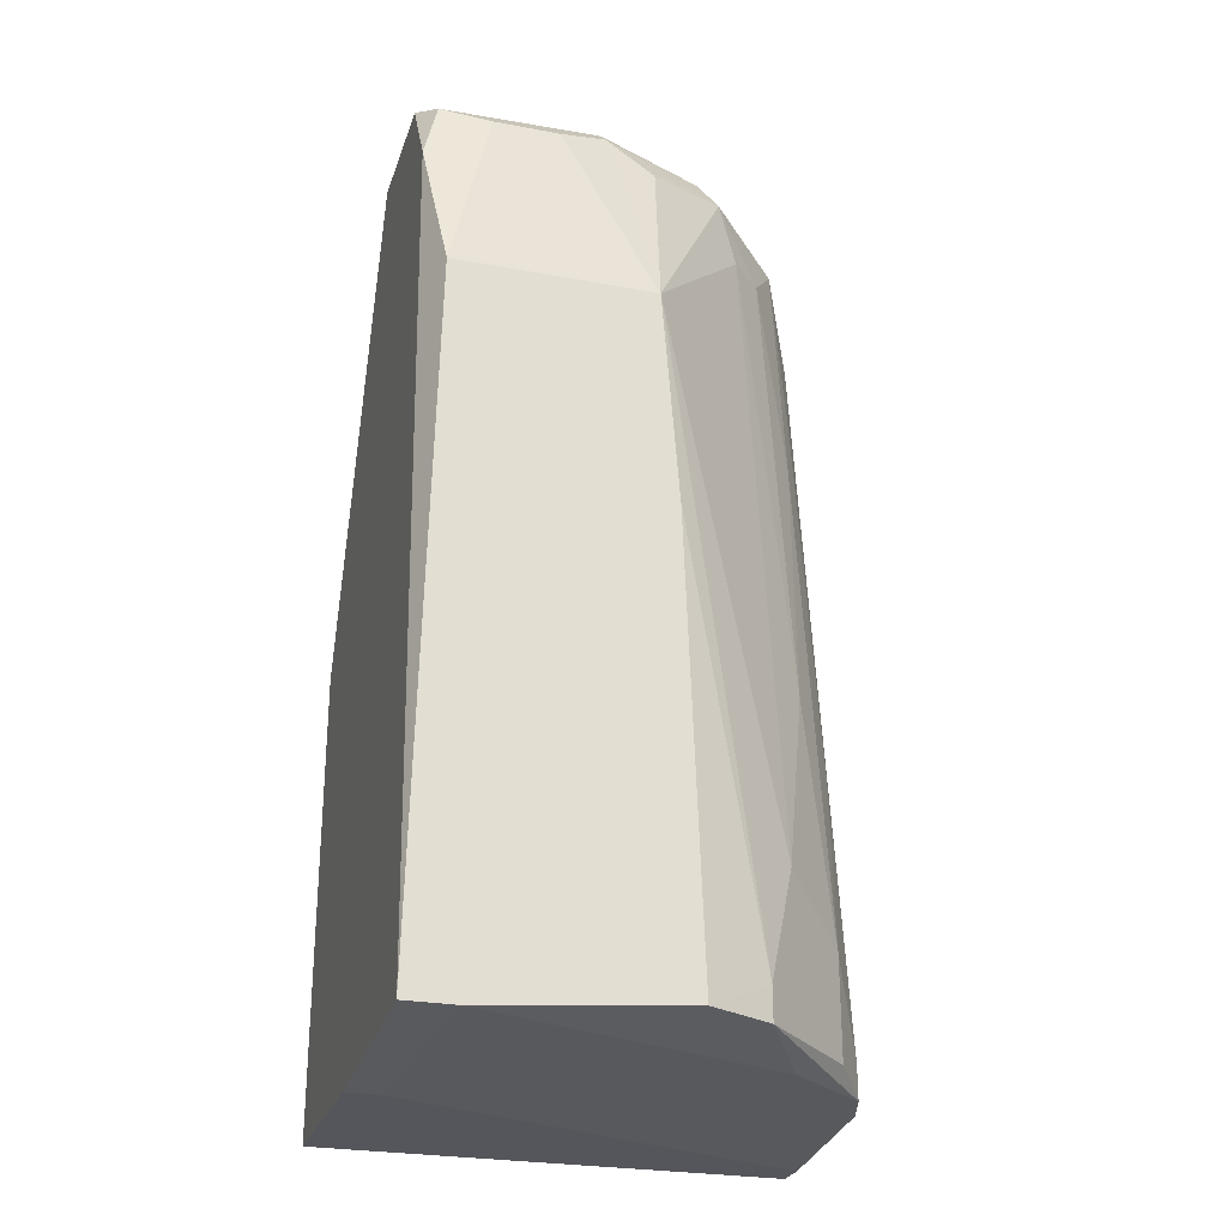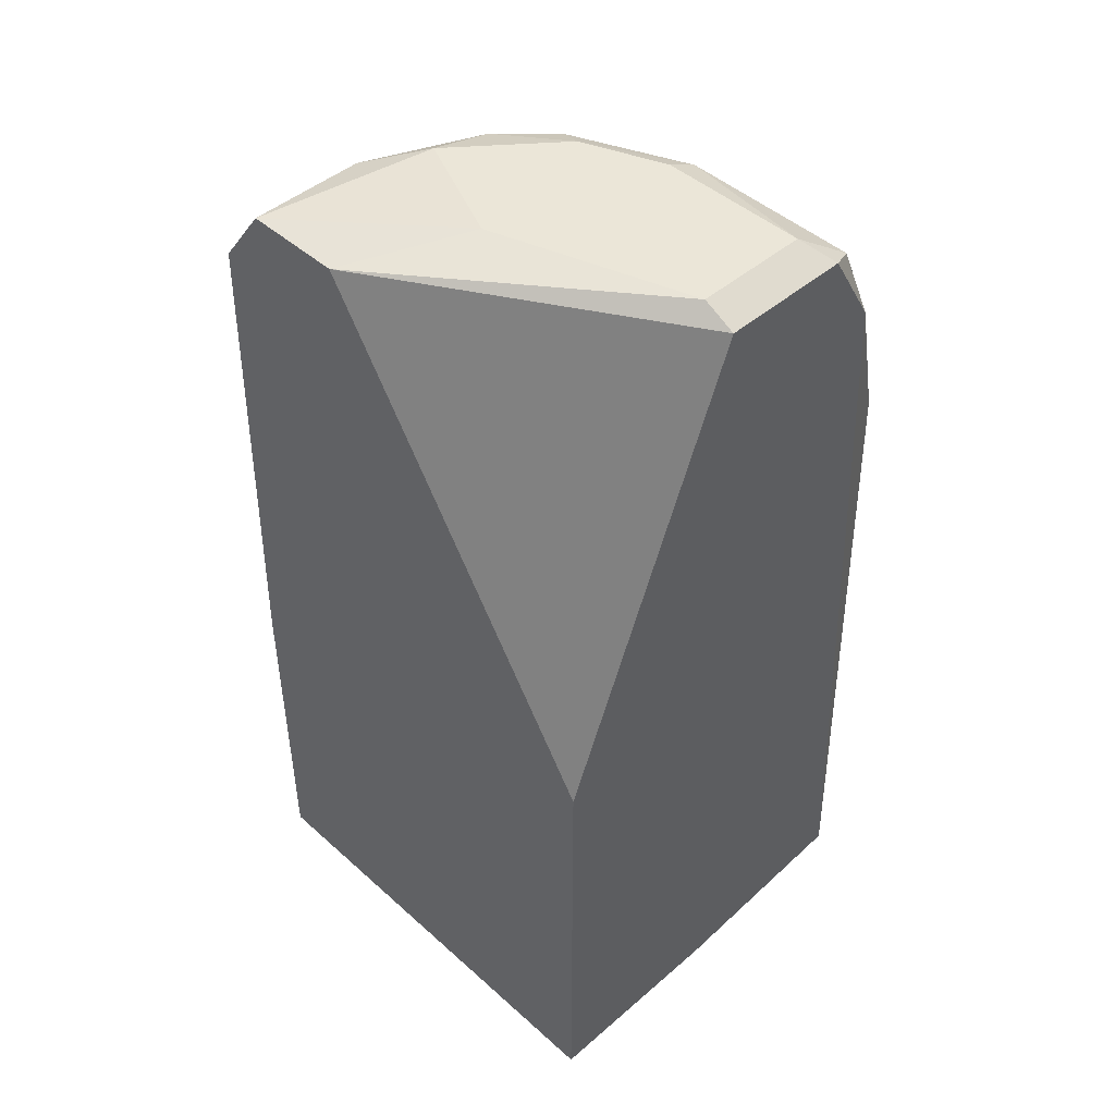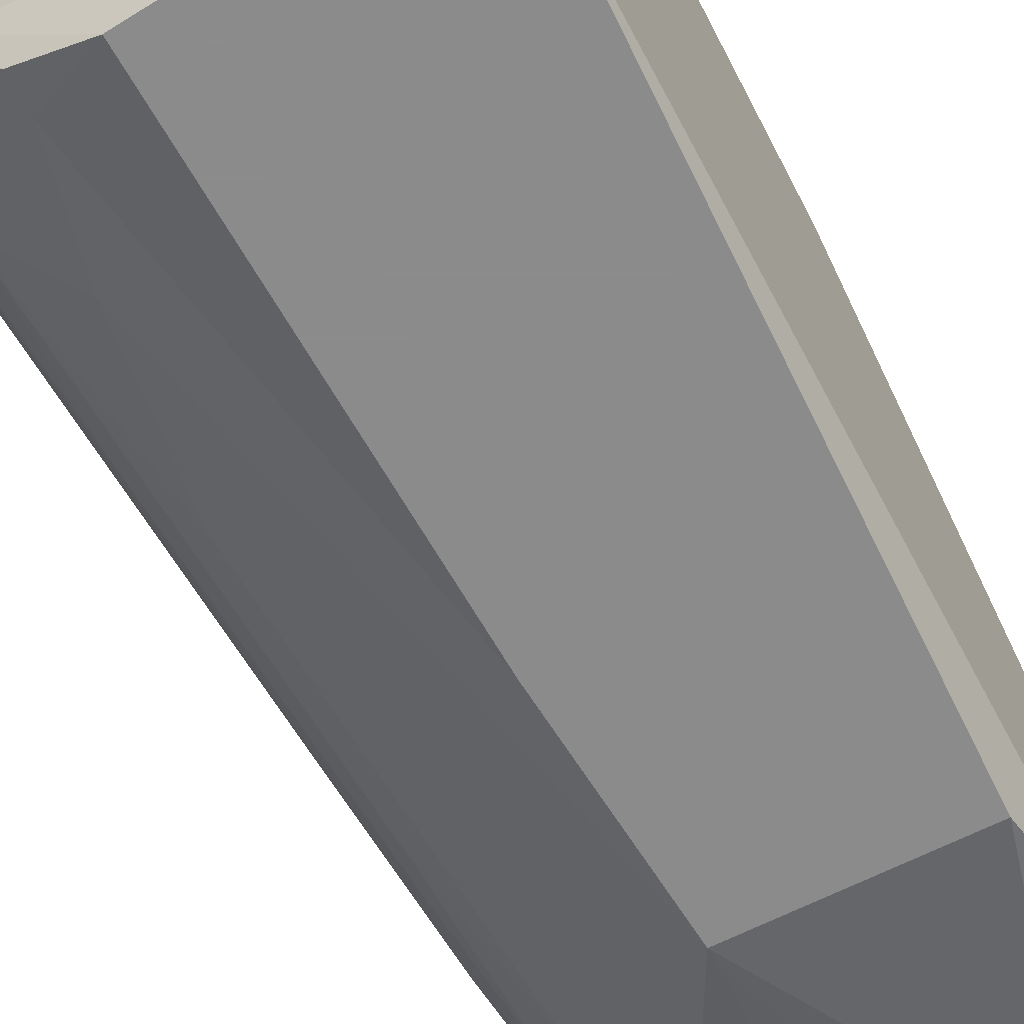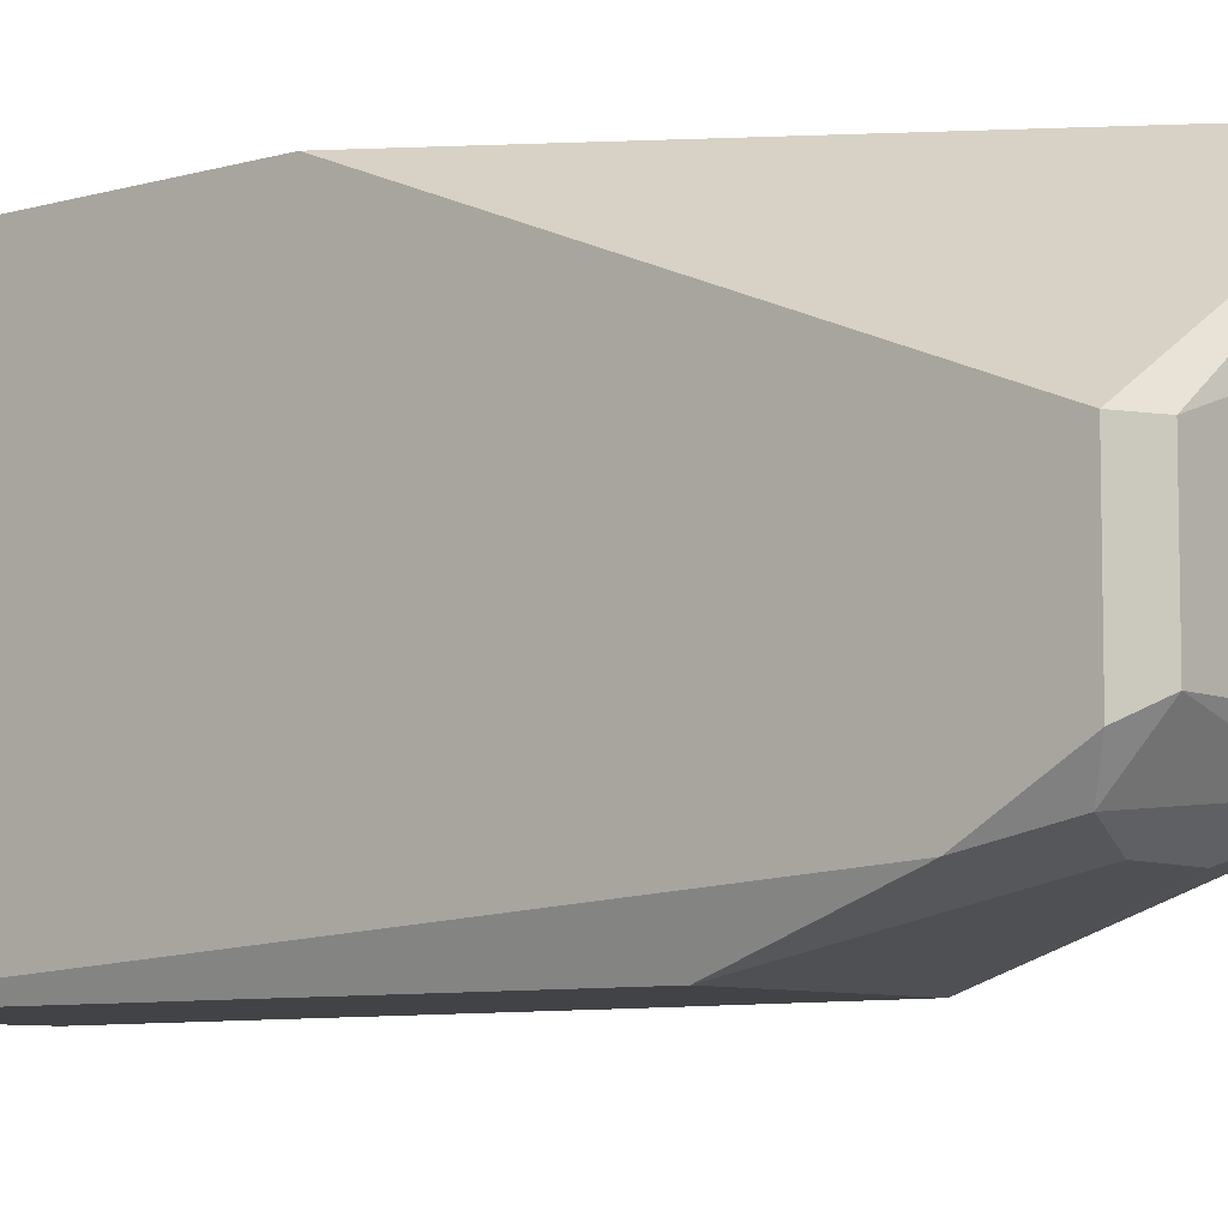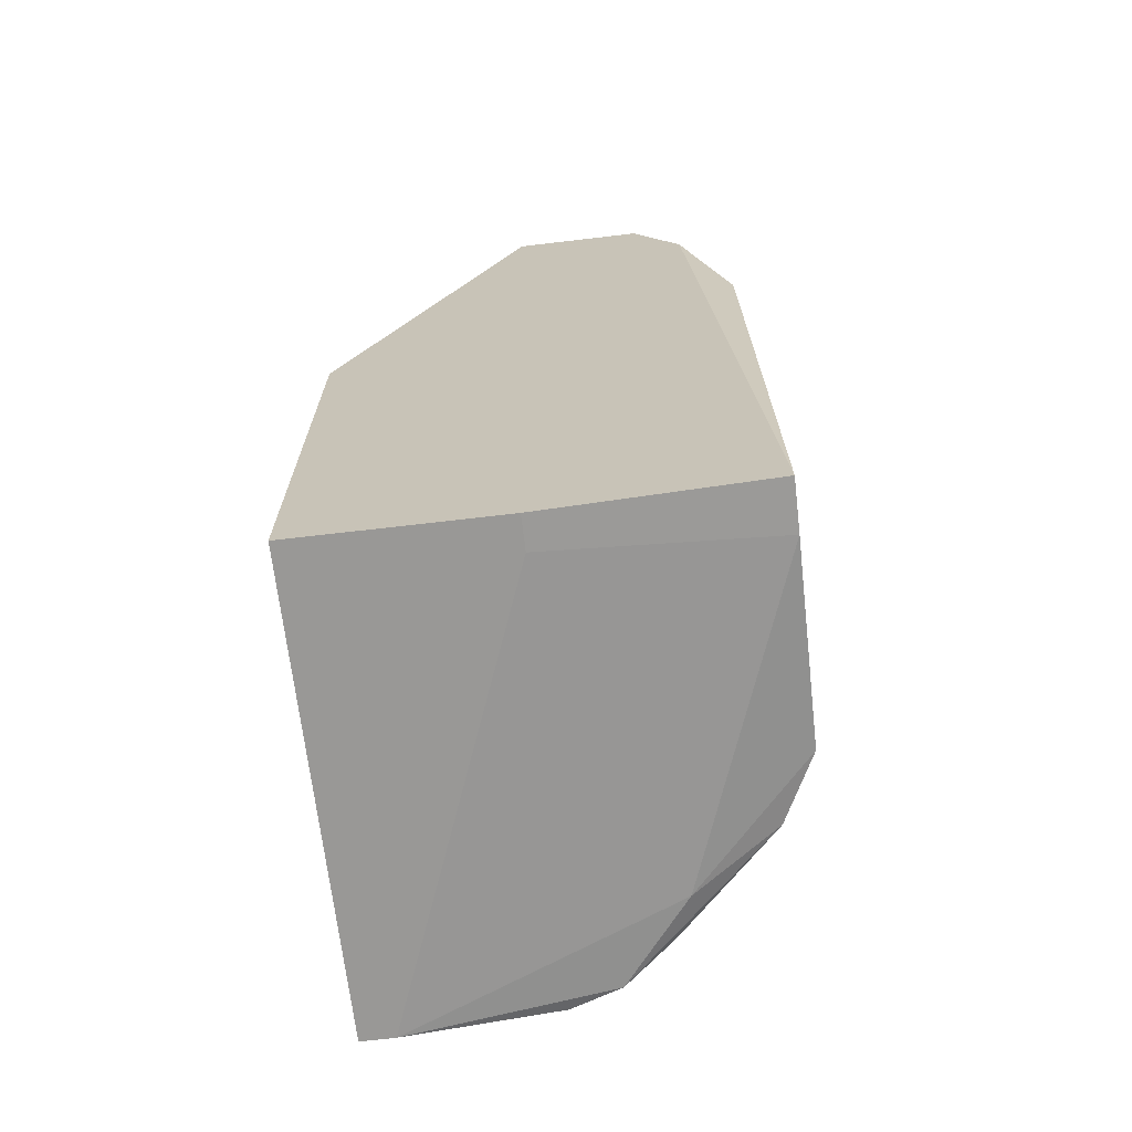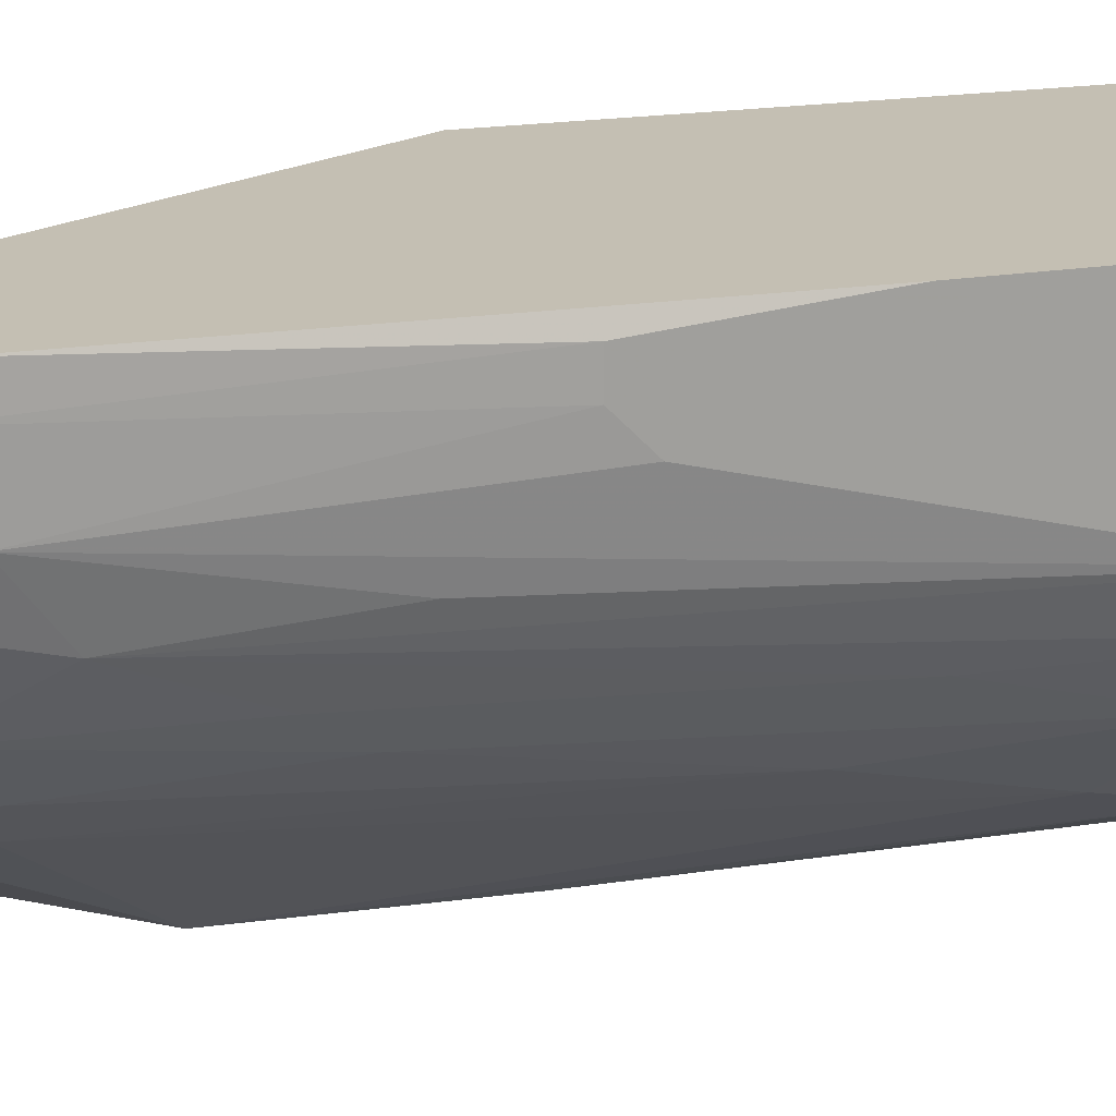
<metadata>
{"format":"obj","ext":"obj","renderer":"f3d","projection":"perspective","resolution":1024,"background":"white","views":[{"elev":-26.3,"azim":-16.5,"up":"+Z"},{"elev":46.1,"azim":-134.5,"up":"+Z"},{"elev":-64.0,"azim":-152.6,"up":"+Y"},{"elev":-7.4,"azim":-50.2,"up":"+Y"},{"elev":-68.6,"azim":-83.3,"up":"+Z"},{"elev":17.7,"azim":70.4,"up":"+Y"}]}
</metadata>
<code>
v 0.01282 -0.01249 -0.01817
v 0.01282 -0.01081 0.02302
v 0.01618 -0.005767 0.02133
v 0.01618 -0.009127 -0.003033
v 0.01618 -0.004926 0.0247
v 0.01029 -0.01249 0.02638
v 0.01029 -0.01669 -0.01733
v 0.01029 -0.01669 -0.01565
v 0.01786 -0.001564 0.006203
v 0.01786 0.0018 0.007887
v 0.01786 0.000959 -0.01902
v 0.01786 0.002641 -0.001354
v 0.01786 0.002641 -0.01902
v 0.01786 0.000117 0.007887
v 0.01786 -0.006608 -0.01817
v 0.01786 -0.006608 -0.01396
v 0.01198 -0.005767 0.02891
v 0.01198 -0.01501 -0.009765
v 0.01198 -0.009127 0.02806
v -0.003151 -0.01838 -0.01817
v 0.00105 -0.01585 0.02638
v 0.006933 -0.01838 -0.01733
v -0.004835 -0.01501 0.02722
v -0.004835 -0.01838 0.01629
v 0.01366 -0.01249 -0.00051
v 0.01534 -0.01165 -0.01229
v 0.01534 -0.01165 -0.01733
v 0.01534 -0.008287 0.01545
v 0.01534 -0.004086 0.02722
v 0.01702 -0.002403 0.02386
v 0.01702 0.000959 0.02554
v 0.01702 0.002641 0.0247
v 0.01702 -0.009127 -0.01649
v 0.01702 -0.009127 -0.01817
v 0.01702 -0.004926 0.01209
v 0.006094 -0.003245 0.02891
v 0.006094 -0.01501 0.02554
v 0.006094 -0.01838 0.005363
v 0.009453 -0.01165 0.02806
v 0.009453 0.002641 0.02806
v -0.00231 -0.01585 0.02638
v 0.003573 -0.01249 0.02891
v 0.003573 -0.01417 0.02806
v 0.003573 -0.01501 0.02722
v 0.007774 -0.01081 0.02891
v 0.005255 -0.01838 0.01629
v 0.01114 -0.01249 0.02302
v -0.005676 -0.007448 -0.01902
v -0.005676 0.002641 -0.01902
v -0.005676 0.002641 0.004533
v -0.005676 -0.006608 0.02806
v -0.005676 -0.01585 0.02386
v -0.005676 -0.01838 -0.01817
v -0.005676 -0.01333 0.02806
v -0.003994 -0.01249 0.02891
v -0.003994 -0.007448 -0.01902
v -0.003994 -0.006608 0.02891
v 0.0145 -0.009968 0.01293
v 0.0145 -0.003245 0.02806
v 0.0145 0.002641 0.02806
v 0.0145 -0.008287 0.02554
f 29 31 59
f 51 49 53
f 10 14 13
f 13 49 40
f 53 22 24
f 49 51 50
f 51 40 50
f 40 49 50
f 24 22 46
f 13 40 32
f 51 53 54
f 13 14 16
f 49 13 56
f 24 46 41
f 51 54 55
f 61 6 2
f 32 40 60
f 40 51 57
f 51 55 57
f 55 17 57
f 17 55 45
f 53 24 52
f 54 53 52
f 7 22 1
f 34 7 1
f 6 61 19
f 17 45 19
f 61 29 19
f 60 40 36
f 17 60 36
f 40 57 36
f 57 17 36
f 46 18 47
f 6 46 47
f 2 6 47
f 13 16 11
f 56 13 11
f 34 1 11
f 1 56 11
f 44 46 37
f 6 44 37
f 46 6 37
f 18 26 25
f 47 18 25
f 2 47 25
f 14 10 31
f 10 32 31
f 30 14 31
f 32 60 31
f 16 34 15
f 11 16 15
f 34 11 15
f 22 53 20
f 53 56 20
f 1 22 20
f 56 1 20
f 41 44 23
f 24 41 23
f 55 54 23
f 52 24 23
f 54 52 23
f 44 43 23
f 43 55 23
f 61 2 58
f 25 26 58
f 2 25 58
f 14 30 9
f 16 14 9
f 30 16 9
f 7 34 27
f 18 7 27
f 26 18 27
f 34 26 27
f 46 44 21
f 44 41 21
f 41 46 21
f 44 6 39
f 6 19 39
f 19 45 39
f 43 44 39
f 45 43 39
f 46 22 38
f 53 49 48
f 49 56 48
f 56 53 48
f 18 46 8
f 22 7 8
f 7 18 8
f 38 22 8
f 46 38 8
f 34 16 33
f 26 34 33
f 16 3 33
f 4 26 33
f 3 4 33
f 10 13 12
f 32 10 12
f 13 32 12
f 45 55 42
f 55 43 42
f 43 45 42
f 16 30 35
f 30 3 35
f 3 16 35
f 61 3 5
f 3 30 5
f 29 61 5
f 30 31 5
f 31 29 5
f 3 61 28
f 26 4 28
f 4 3 28
f 61 58 28
f 58 26 28
f 60 17 59
f 17 19 59
f 19 29 59
f 31 60 59

</code>
